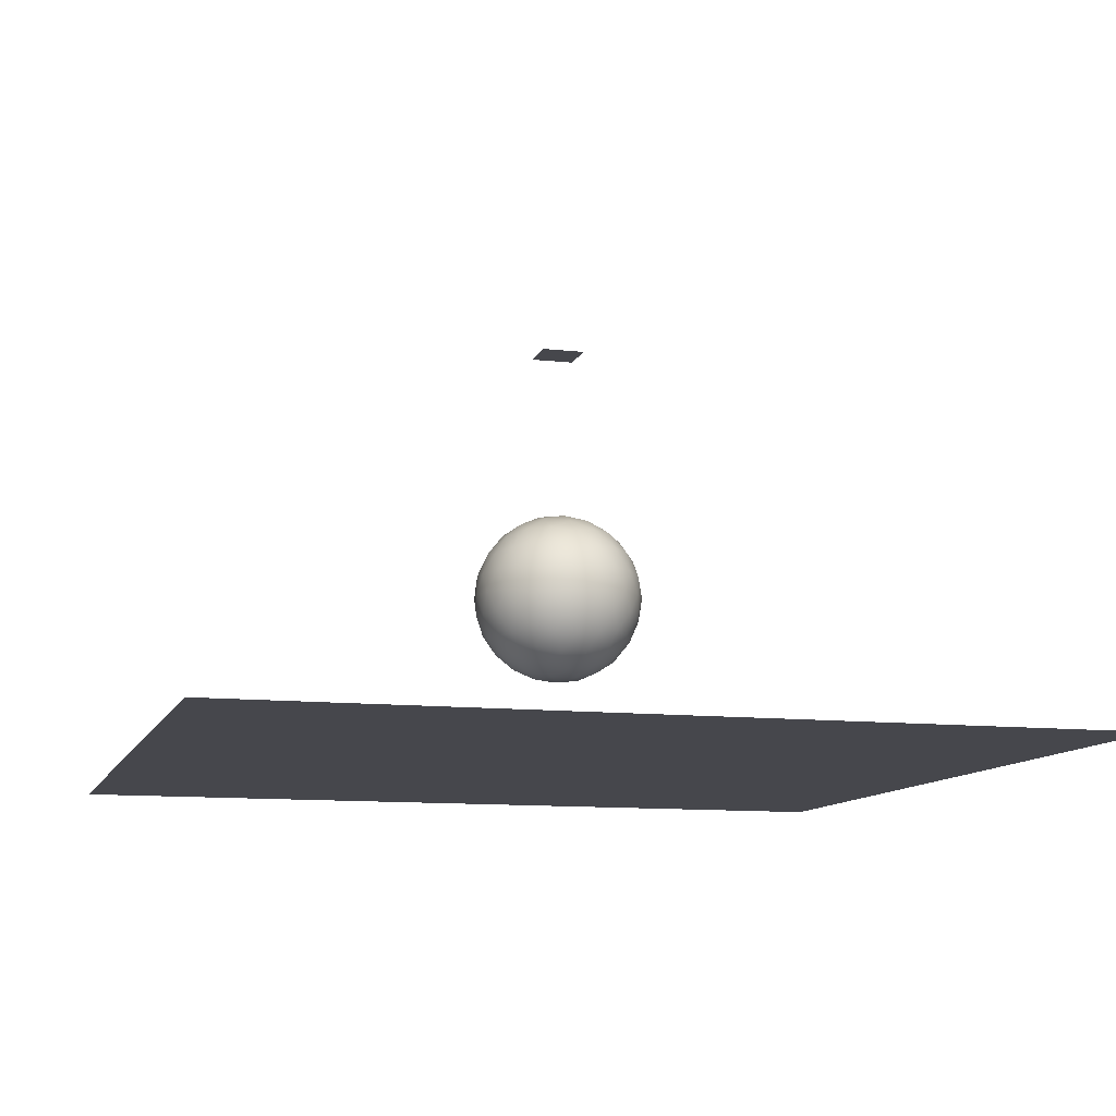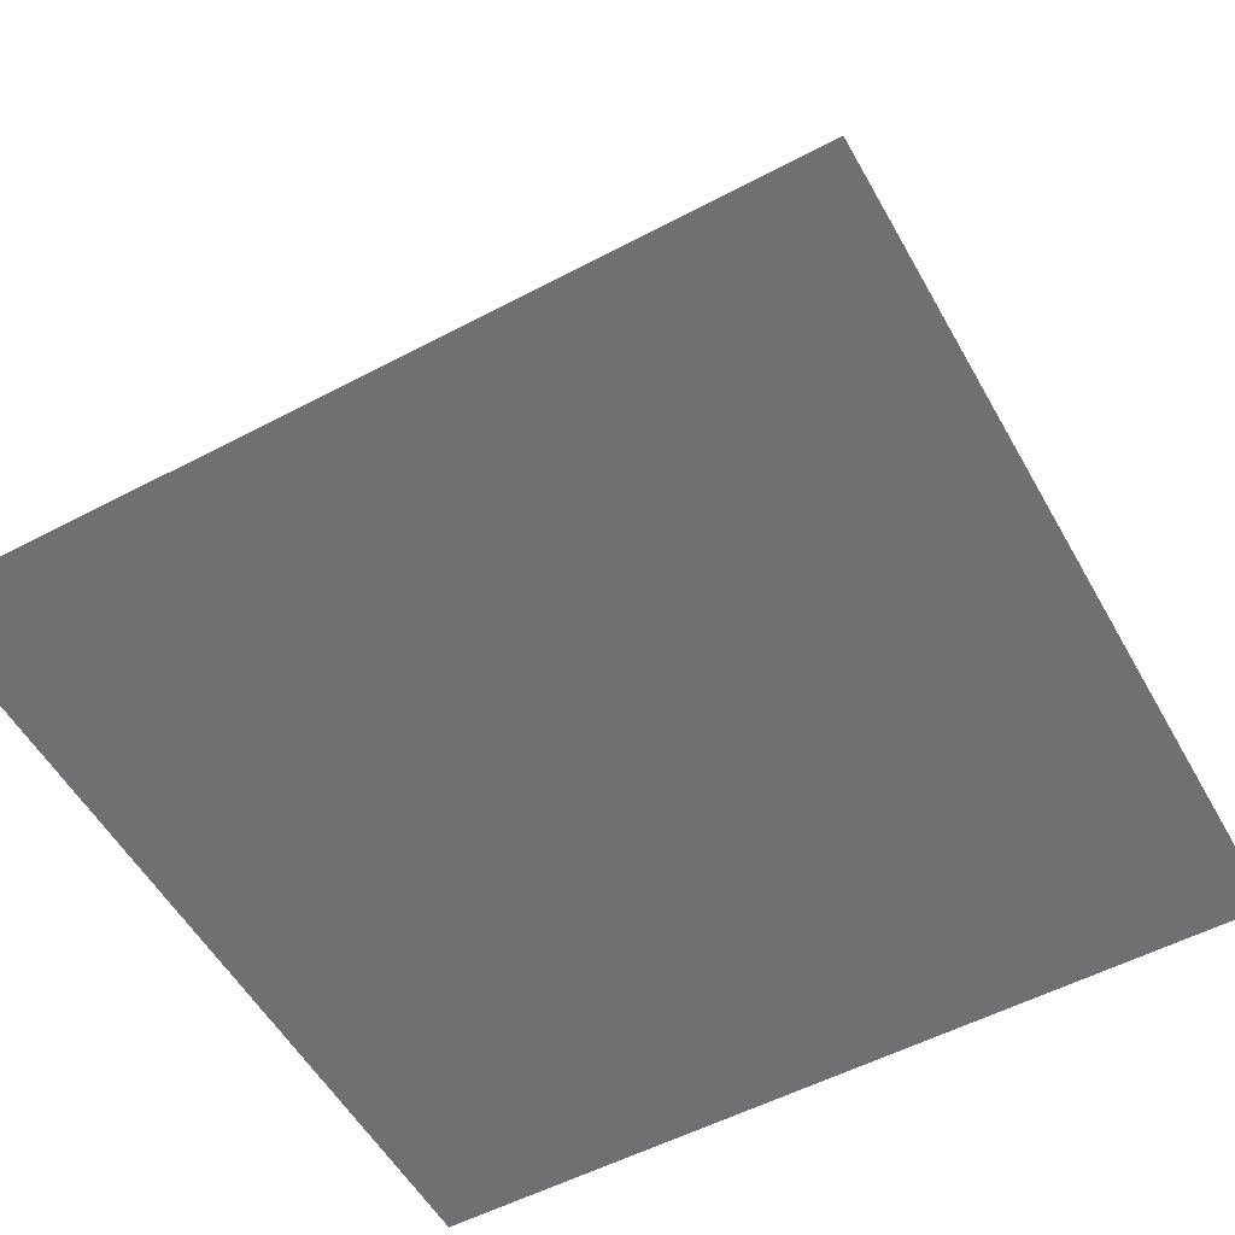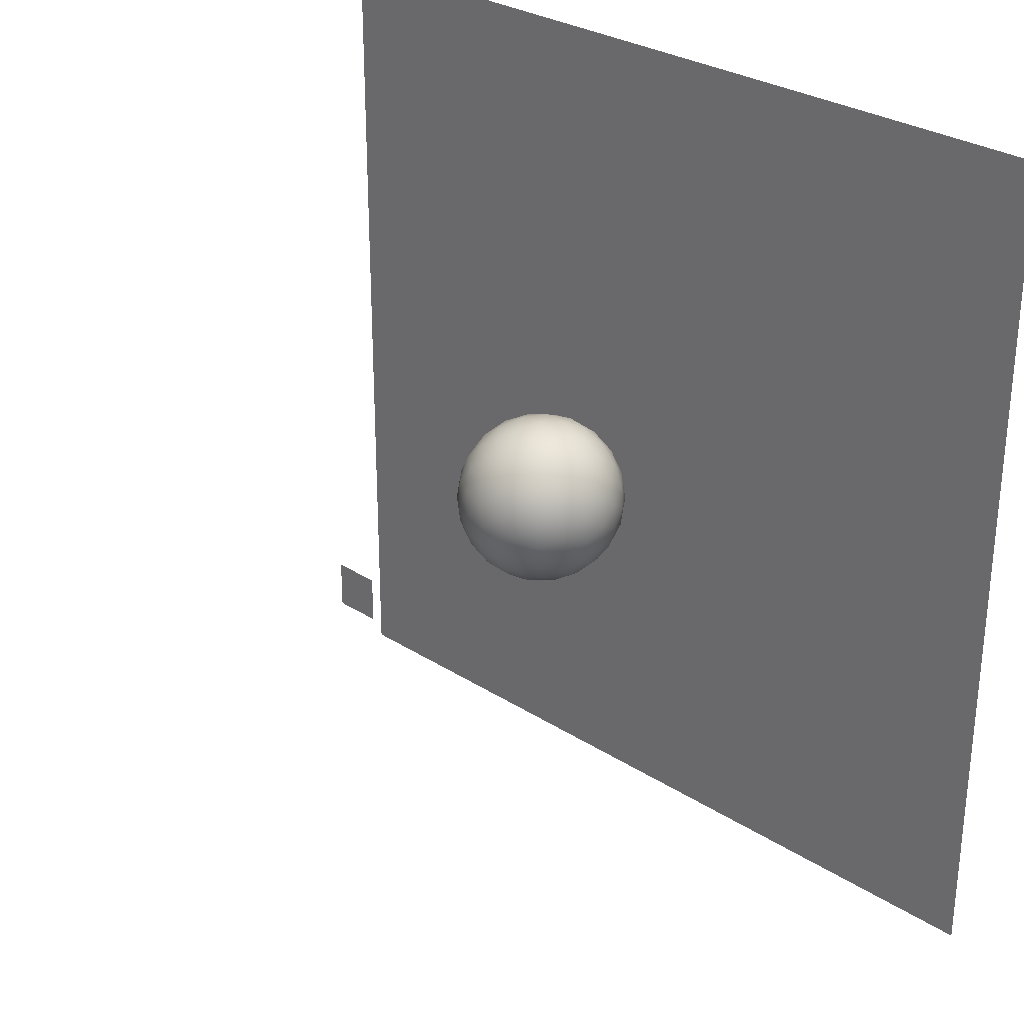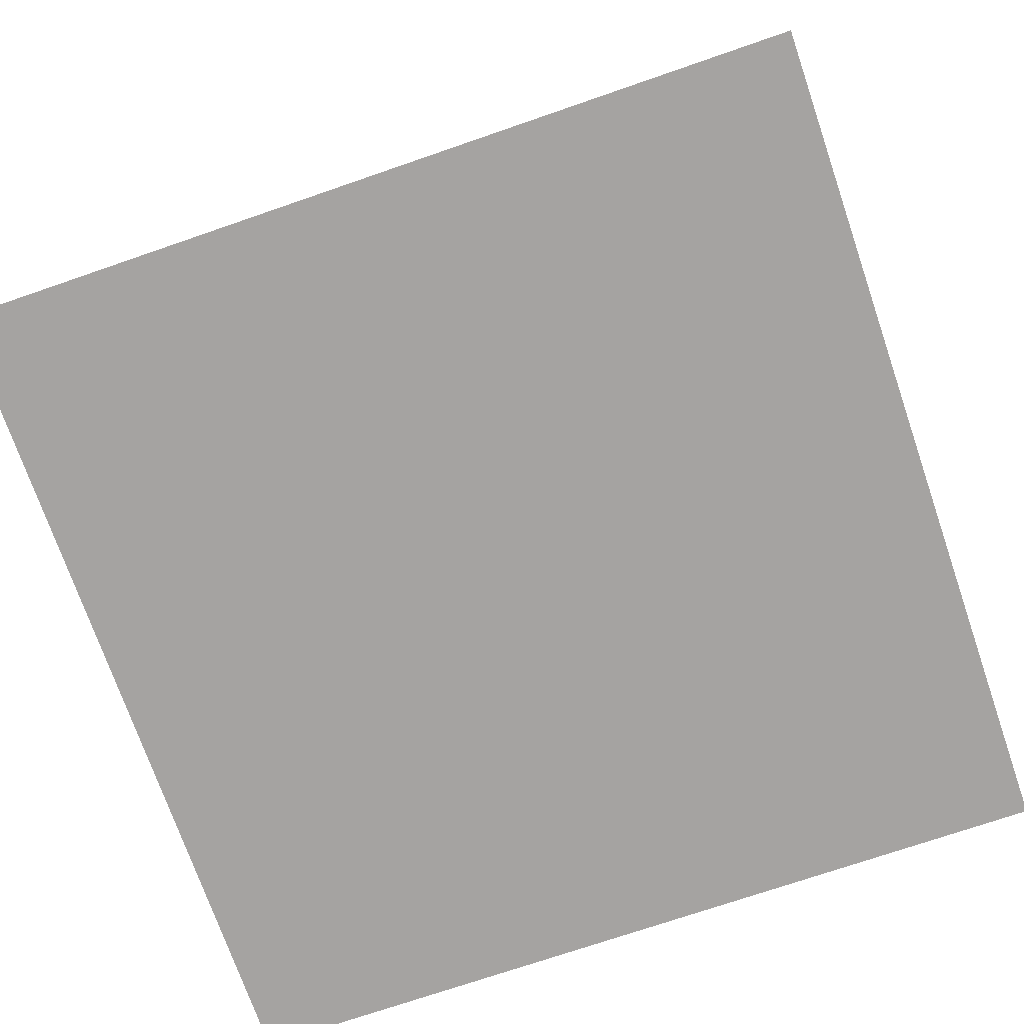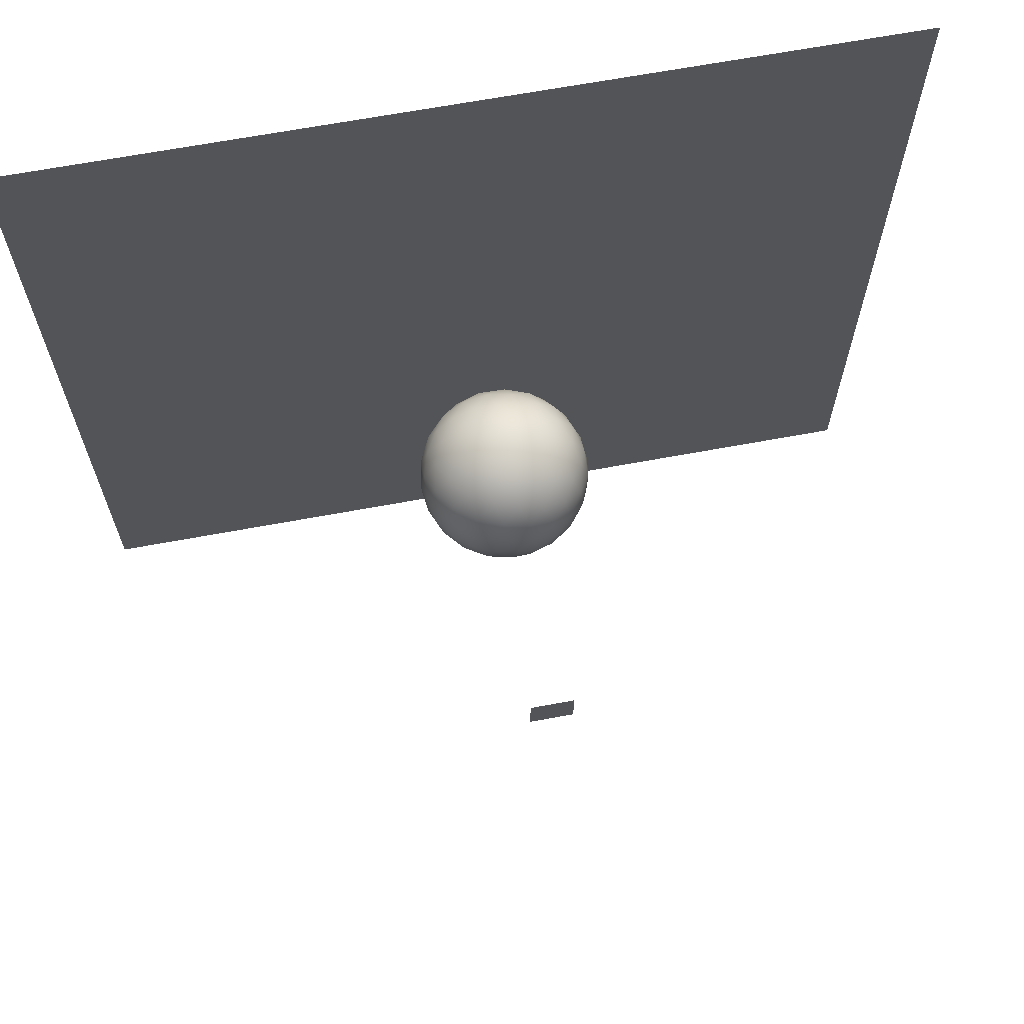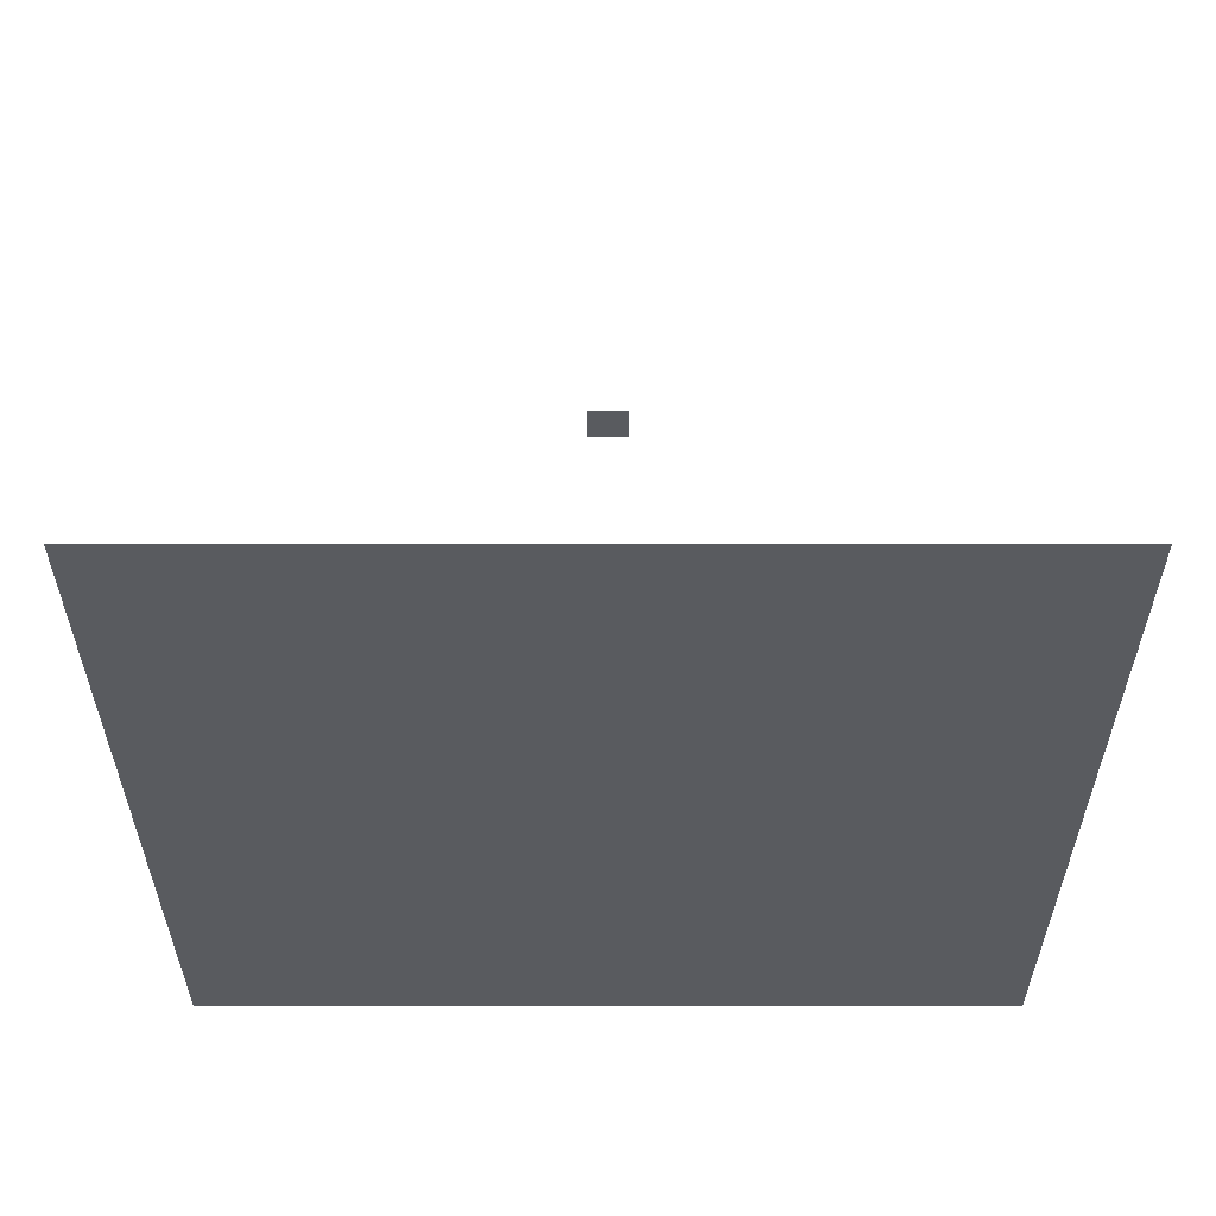
<metadata>
{"format":"obj","ext":"obj","renderer":"f3d","projection":"perspective","resolution":1024,"background":"white","views":[{"elev":-10.9,"azim":74.2,"up":"+Y"},{"elev":-55.0,"azim":-150.9,"up":"+Y"},{"elev":29.3,"azim":-136.5,"up":"+Z"},{"elev":-73.1,"azim":109.0,"up":"+Y"},{"elev":67.1,"azim":169.5,"up":"+Z"},{"elev":-32.4,"azim":-90.0,"up":"+Y"}]}
</metadata>
<code>
v  -50 0 -50
v  -50 0 50
v  50 0 -50
v  50 0 50
o plane
g plane
f 1 2 3
f 4 3 2
v  0 30 -0
v  2.733 29.62 -0
v  0.8444 29.62 -2.599
v  5.257 28.51 -0
v  3.618 28.94 -2.629
v  1.625 28.51 -5
v  7.382 26.75 -0
v  6.179 27.4 -2.647
v  4.427 27.4 -5.058
v  2.281 26.75 -7.02
v  8.944 24.47 -0
v  8.226 25.06 -2.599
v  6.882 25.26 -5
v  5.014 25.06 -7.02
v  2.764 24.47 -8.507
v  -2.211 29.62 -1.606
v  -1.382 28.94 -4.253
v  -4.253 28.51 -3.09
v  -0.6079 27.4 -6.694
v  -3.443 27.4 -5.773
v  -5.972 26.75 -4.339
v  0.07031 25.06 -8.627
v  -2.629 25.26 -8.09
v  -5.128 25.06 -6.938
v  -7.236 24.47 -5.257
v  -2.211 29.62 1.606
v  -4.472 28.94 0
v  -4.253 28.51 3.09
v  -6.554 27.4 -1.49
v  -6.554 27.4 1.49
v  -5.972 26.75 4.339
v  -8.183 25.06 -2.733
v  -8.507 25.26 0
v  -8.183 25.06 2.733
v  -7.236 24.47 5.257
v  0.8444 29.62 2.599
v  -1.382 28.94 4.253
v  1.625 28.51 5
v  -3.443 27.4 5.773
v  -0.6079 27.4 6.694
v  2.281 26.75 7.02
v  -5.128 25.06 6.938
v  -2.629 25.26 8.09
v  0.07032 25.06 8.627
v  2.764 24.47 8.507
v  3.618 28.94 2.629
v  4.427 27.4 5.058
v  6.179 27.4 2.647
v  5.014 25.06 7.02
v  6.882 25.26 5
v  8.226 25.06 2.599
v  9.593 22.32 1.606
v  9.593 22.32 -1.606
v  9.511 20 3.09
v  10 20 0
v  9.511 20 -3.09
v  8.705 17.68 4.339
v  9.554 17.45 1.49
v  9.554 17.45 -1.49
v  8.705 17.68 -4.339
v  7.236 15.53 5.257
v  8.183 14.94 2.733
v  8.507 14.74 0
v  8.183 14.94 -2.733
v  7.236 15.53 -5.257
v  4.492 22.32 -8.627
v  1.437 22.32 -9.619
v  5.878 20 -8.09
v  3.09 20 -9.511
v  -0 20 -10
v  6.816 17.68 -6.938
v  4.37 17.45 -8.625
v  1.535 17.45 -9.547
v  -1.437 17.68 -9.619
v  5.128 14.94 -6.938
v  2.629 14.74 -8.09
v  -0.07031 14.94 -8.627
v  -2.764 15.53 -8.507
v  -6.816 22.32 -6.938
v  -8.705 22.32 -4.339
v  -5.878 20 -8.09
v  -8.09 20 -5.878
v  -9.511 20 -3.09
v  -4.492 17.68 -8.627
v  -6.853 17.45 -6.821
v  -8.605 17.45 -4.41
v  -9.593 17.68 -1.606
v  -5.014 14.94 -7.02
v  -6.882 14.74 -5
v  -8.226 14.94 -2.599
v  -8.944 15.53 0
v  -8.705 22.32 4.339
v  -6.816 22.32 6.938
v  -9.511 20 3.09
v  -8.09 20 5.878
v  -5.878 20 8.09
v  -9.593 17.68 1.606
v  -8.605 17.45 4.41
v  -6.853 17.45 6.821
v  -4.492 17.68 8.627
v  -8.226 14.94 2.599
v  -6.882 14.74 5
v  -5.014 14.94 7.02
v  -2.764 15.53 8.507
v  1.437 22.32 9.619
v  4.492 22.32 8.627
v  0 20 10
v  3.09 20 9.511
v  5.878 20 8.09
v  -1.437 17.68 9.619
v  1.535 17.45 9.547
v  4.37 17.45 8.625
v  6.816 17.68 6.938
v  -0.07031 14.94 8.627
v  2.629 14.74 8.09
v  5.128 14.94 6.938
v  8.09 20 -5.878
v  6.853 22.55 -6.821
v  8.605 22.55 -4.41
v  -3.09 20 -9.511
v  -4.37 22.55 -8.625
v  -1.535 22.55 -9.547
v  -10 20 0
v  -9.554 22.55 1.49
v  -9.554 22.55 -1.49
v  -3.09 20 9.511
v  -1.535 22.55 9.547
v  -4.37 22.55 8.625
v  8.09 20 5.878
v  8.605 22.55 4.41
v  6.853 22.55 6.821
v  0 10 -0
v  -0.8444 10.38 -2.599
v  2.211 10.38 -1.606
v  -1.625 11.49 -5
v  1.382 11.06 -4.253
v  4.253 11.49 -3.09
v  -2.281 13.25 -7.02
v  0.6079 12.6 -6.694
v  3.443 12.6 -5.773
v  5.972 13.25 -4.339
v  -2.733 10.38 0
v  -5.257 11.49 0
v  -3.618 11.06 -2.629
v  -7.382 13.25 0
v  -6.179 12.6 -2.647
v  -4.427 12.6 -5.058
v  -0.8444 10.38 2.599
v  -1.625 11.49 5
v  -3.618 11.06 2.629
v  -2.281 13.25 7.02
v  -4.427 12.6 5.058
v  -6.179 12.6 2.647
v  2.211 10.38 1.606
v  4.253 11.49 3.09
v  1.382 11.06 4.253
v  5.972 13.25 4.339
v  3.443 12.6 5.773
v  0.6079 12.6 6.694
v  4.472 11.06 0
v  6.554 12.6 -1.49
v  6.554 12.6 1.49
o sphere
g sphere
f 5 6 7
f 6 8 9
f 6 9 7
f 7 9 10
f 8 11 12
f 8 12 9
f 9 12 13
f 9 13 10
f 10 13 14
f 11 15 16
f 11 16 12
f 12 16 17
f 12 17 13
f 13 17 18
f 13 18 14
f 14 18 19
f 5 7 20
f 7 10 21
f 7 21 20
f 20 21 22
f 10 14 23
f 10 23 21
f 21 23 24
f 21 24 22
f 22 24 25
f 14 19 26
f 14 26 23
f 23 26 27
f 23 27 24
f 24 27 28
f 24 28 25
f 25 28 29
f 5 20 30
f 20 22 31
f 20 31 30
f 30 31 32
f 22 25 33
f 22 33 31
f 31 33 34
f 31 34 32
f 32 34 35
f 25 29 36
f 25 36 33
f 33 36 37
f 33 37 34
f 34 37 38
f 34 38 35
f 35 38 39
f 5 30 40
f 30 32 41
f 30 41 40
f 40 41 42
f 32 35 43
f 32 43 41
f 41 43 44
f 41 44 42
f 42 44 45
f 35 39 46
f 35 46 43
f 43 46 47
f 43 47 44
f 44 47 48
f 44 48 45
f 45 48 49
f 5 40 6
f 40 42 50
f 40 50 6
f 6 50 8
f 42 45 51
f 42 51 50
f 50 51 52
f 50 52 8
f 8 52 11
f 45 49 53
f 45 53 51
f 51 53 54
f 51 54 52
f 52 54 55
f 52 55 11
f 11 55 15
f 15 56 57
f 56 58 59
f 56 59 57
f 57 59 60
f 58 61 62
f 58 62 59
f 59 62 63
f 59 63 60
f 60 63 64
f 61 65 66
f 61 66 62
f 62 66 67
f 62 67 63
f 63 67 68
f 63 68 64
f 64 68 69
f 19 70 71
f 70 72 73
f 70 73 71
f 71 73 74
f 72 75 76
f 72 76 73
f 73 76 77
f 73 77 74
f 74 77 78
f 75 69 79
f 75 79 76
f 76 79 80
f 76 80 77
f 77 80 81
f 77 81 78
f 78 81 82
f 29 83 84
f 83 85 86
f 83 86 84
f 84 86 87
f 85 88 89
f 85 89 86
f 86 89 90
f 86 90 87
f 87 90 91
f 88 82 92
f 88 92 89
f 89 92 93
f 89 93 90
f 90 93 94
f 90 94 91
f 91 94 95
f 39 96 97
f 96 98 99
f 96 99 97
f 97 99 100
f 98 101 102
f 98 102 99
f 99 102 103
f 99 103 100
f 100 103 104
f 101 95 105
f 101 105 102
f 102 105 106
f 102 106 103
f 103 106 107
f 103 107 104
f 104 107 108
f 49 109 110
f 109 111 112
f 109 112 110
f 110 112 113
f 111 114 115
f 111 115 112
f 112 115 116
f 112 116 113
f 113 116 117
f 114 108 118
f 114 118 115
f 115 118 119
f 115 119 116
f 116 119 120
f 116 120 117
f 117 120 65
f 69 75 64
f 75 72 121
f 75 121 64
f 64 121 60
f 72 70 122
f 72 122 121
f 121 122 123
f 121 123 60
f 60 123 57
f 70 19 18
f 70 18 122
f 122 18 17
f 122 17 123
f 123 17 16
f 123 16 57
f 57 16 15
f 82 88 78
f 88 85 124
f 88 124 78
f 78 124 74
f 85 83 125
f 85 125 124
f 124 125 126
f 124 126 74
f 74 126 71
f 83 29 28
f 83 28 125
f 125 28 27
f 125 27 126
f 126 27 26
f 126 26 71
f 71 26 19
f 95 101 91
f 101 98 127
f 101 127 91
f 91 127 87
f 98 96 128
f 98 128 127
f 127 128 129
f 127 129 87
f 87 129 84
f 96 39 38
f 96 38 128
f 128 38 37
f 128 37 129
f 129 37 36
f 129 36 84
f 84 36 29
f 108 114 104
f 114 111 130
f 114 130 104
f 104 130 100
f 111 109 131
f 111 131 130
f 130 131 132
f 130 132 100
f 100 132 97
f 109 49 48
f 109 48 131
f 131 48 47
f 131 47 132
f 132 47 46
f 132 46 97
f 97 46 39
f 65 61 117
f 61 58 133
f 61 133 117
f 117 133 113
f 58 56 134
f 58 134 133
f 133 134 135
f 133 135 113
f 113 135 110
f 56 15 55
f 56 55 134
f 134 55 54
f 134 54 135
f 135 54 53
f 135 53 110
f 110 53 49
f 136 137 138
f 137 139 140
f 137 140 138
f 138 140 141
f 139 142 143
f 139 143 140
f 140 143 144
f 140 144 141
f 141 144 145
f 142 82 81
f 142 81 143
f 143 81 80
f 143 80 144
f 144 80 79
f 144 79 145
f 145 79 69
f 136 146 137
f 146 147 148
f 146 148 137
f 137 148 139
f 147 149 150
f 147 150 148
f 148 150 151
f 148 151 139
f 139 151 142
f 149 95 94
f 149 94 150
f 150 94 93
f 150 93 151
f 151 93 92
f 151 92 142
f 142 92 82
f 136 152 146
f 152 153 154
f 152 154 146
f 146 154 147
f 153 155 156
f 153 156 154
f 154 156 157
f 154 157 147
f 147 157 149
f 155 108 107
f 155 107 156
f 156 107 106
f 156 106 157
f 157 106 105
f 157 105 149
f 149 105 95
f 136 158 152
f 158 159 160
f 158 160 152
f 152 160 153
f 159 161 162
f 159 162 160
f 160 162 163
f 160 163 153
f 153 163 155
f 161 65 120
f 161 120 162
f 162 120 119
f 162 119 163
f 163 119 118
f 163 118 155
f 155 118 108
f 136 138 158
f 138 141 164
f 138 164 158
f 158 164 159
f 141 145 165
f 141 165 164
f 164 165 166
f 164 166 159
f 159 166 161
f 145 69 68
f 145 68 165
f 165 68 67
f 165 67 166
f 166 67 66
f 166 66 161
f 161 66 65
v  2.5 50 -2.5
v  2.5 50 2.5
v  -2.5 50 -2.5
v  -2.5 50 2.5
o emitter
g emitter
f 167 168 169
f 170 169 168

</code>
